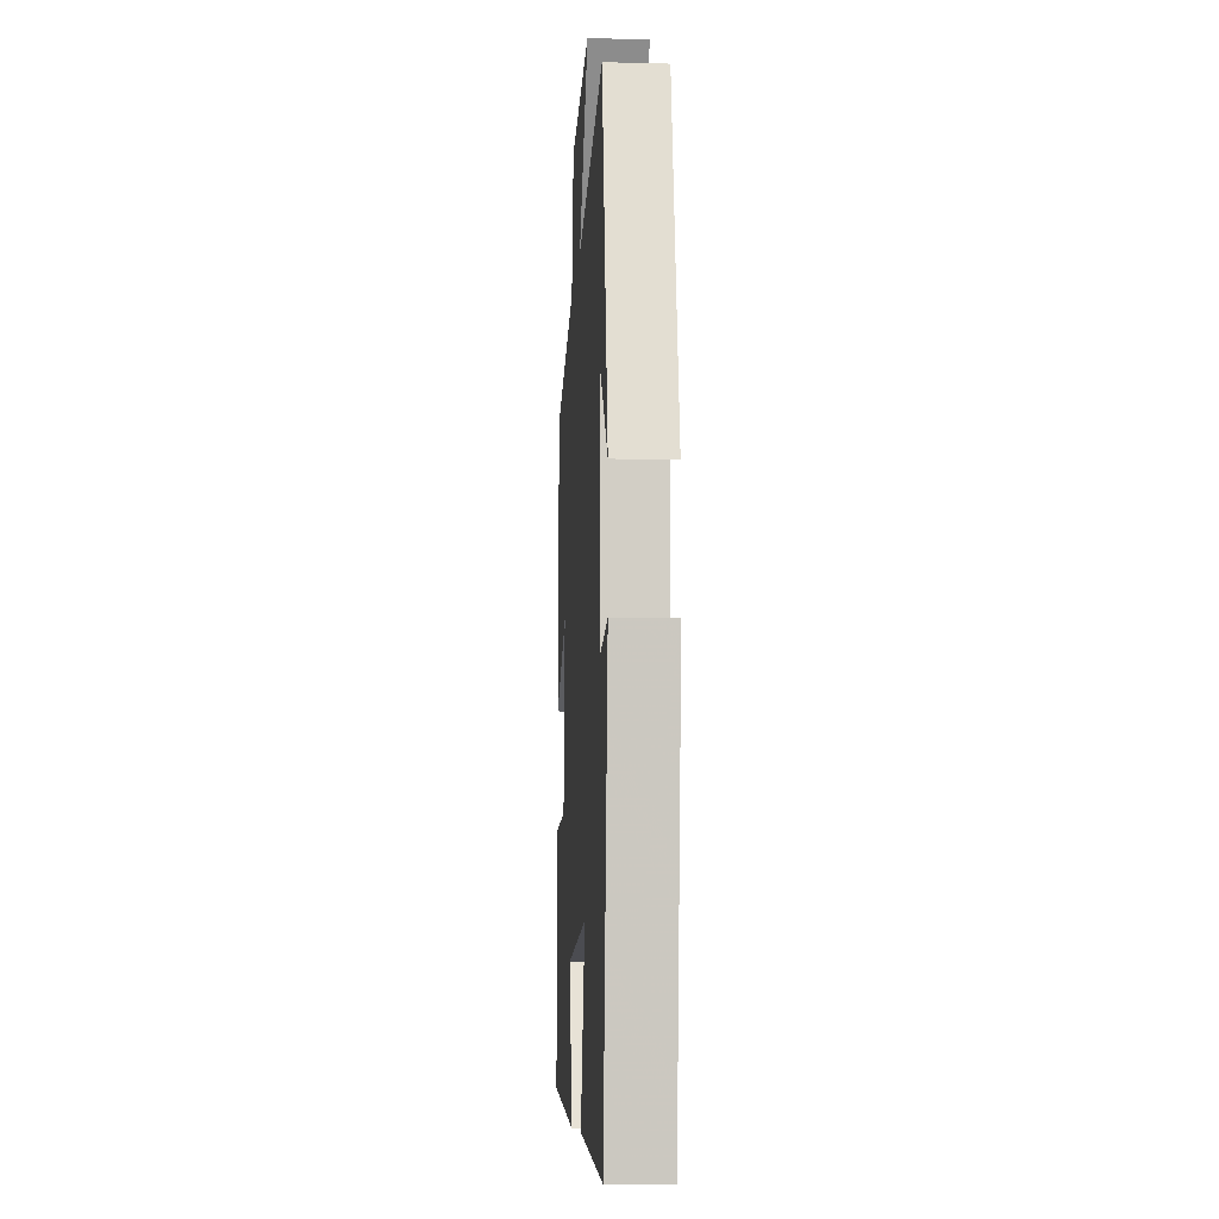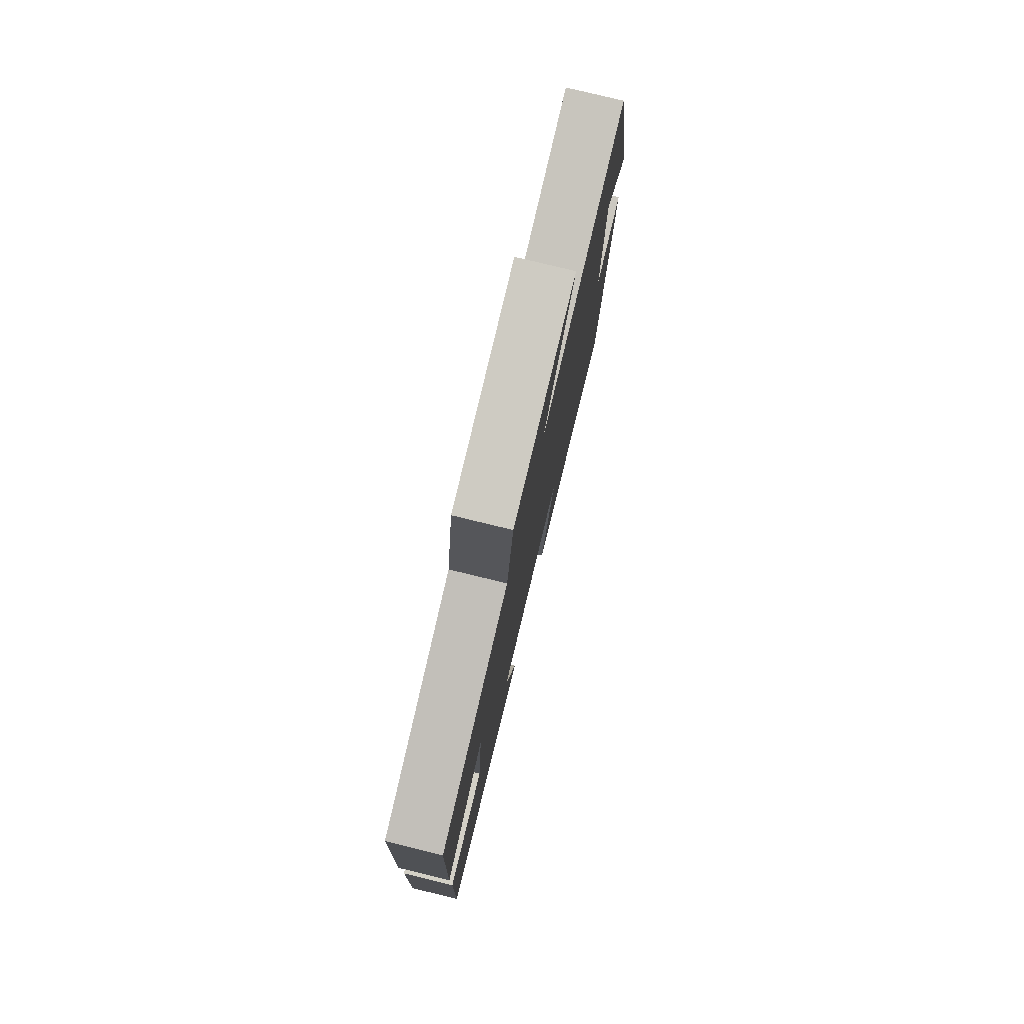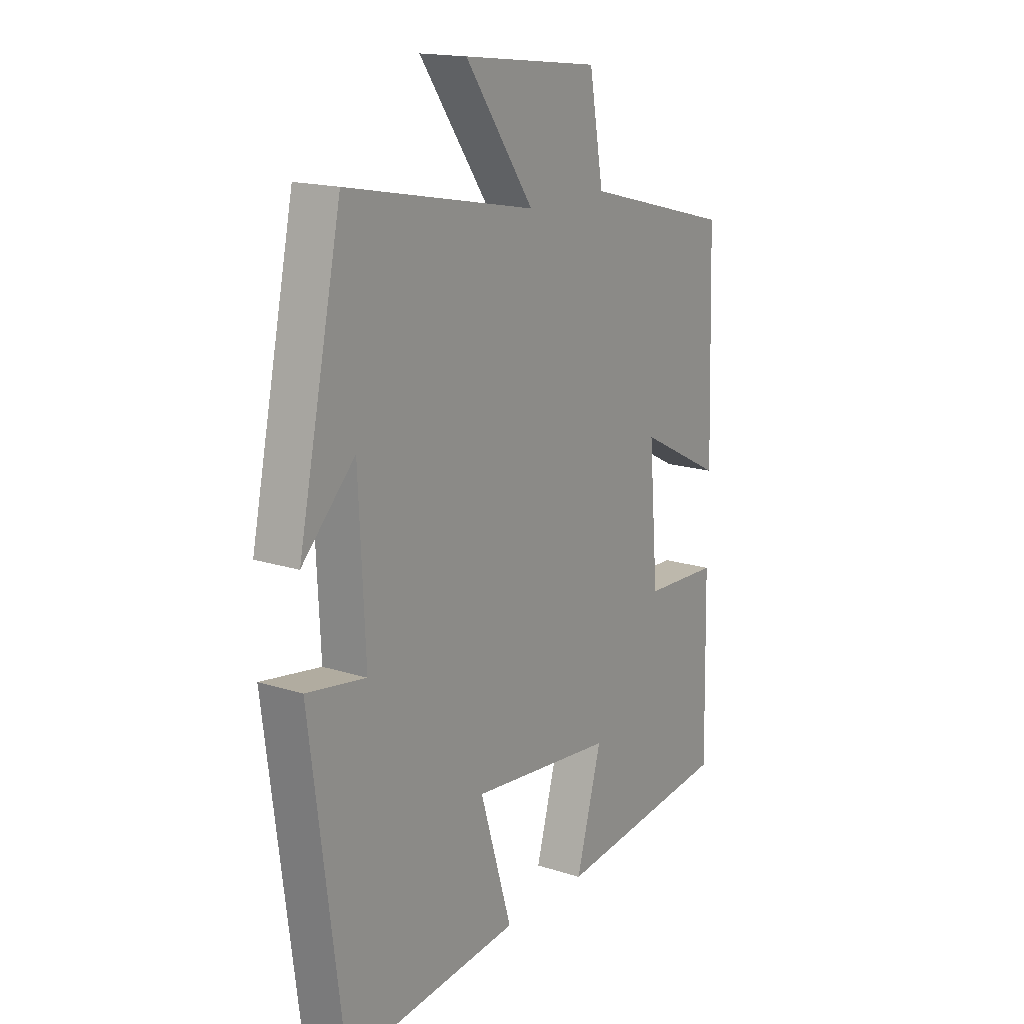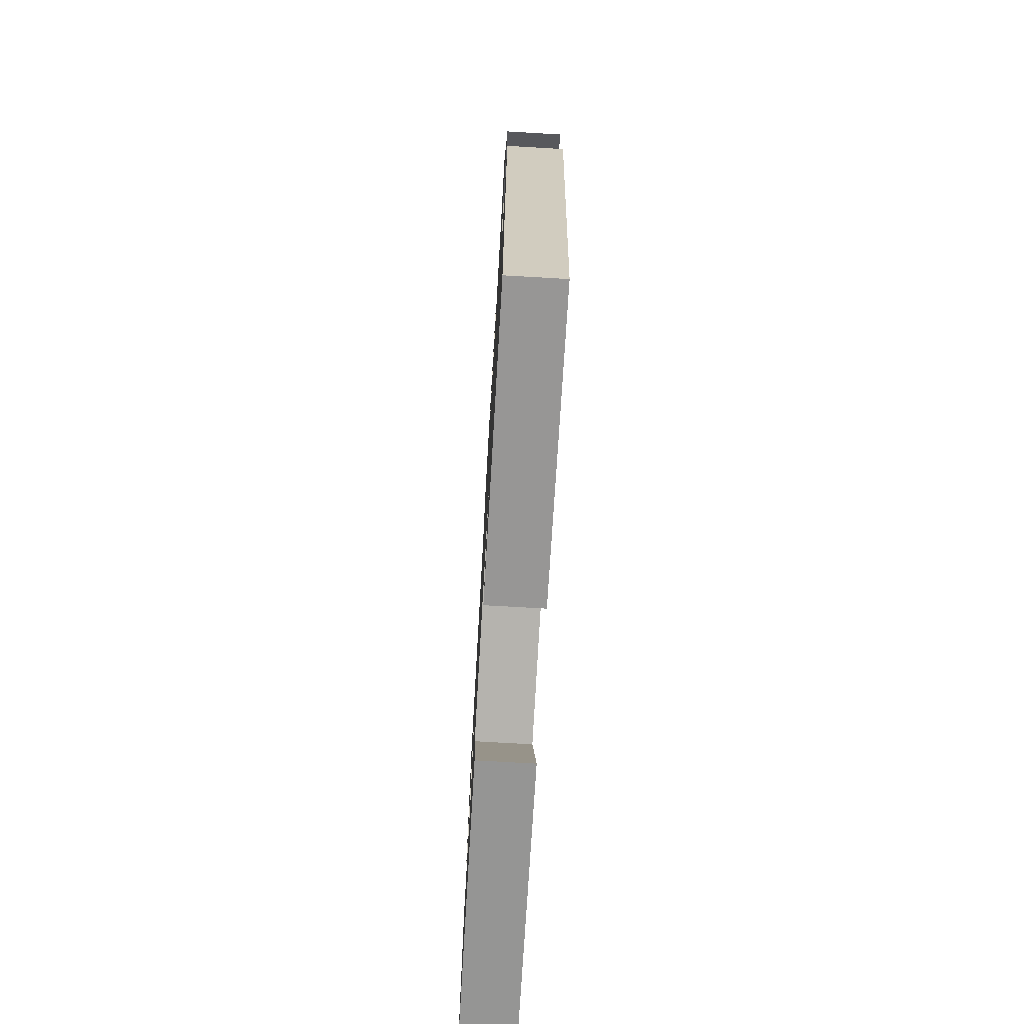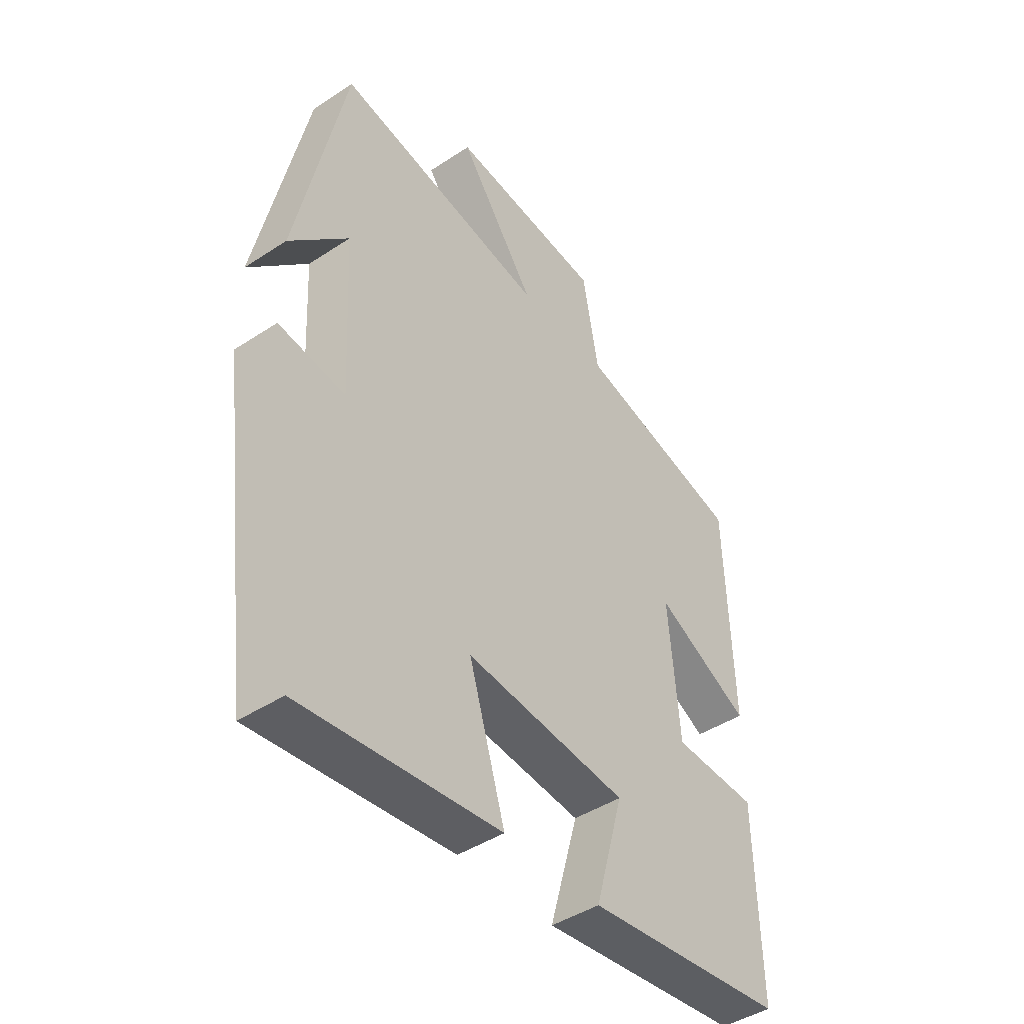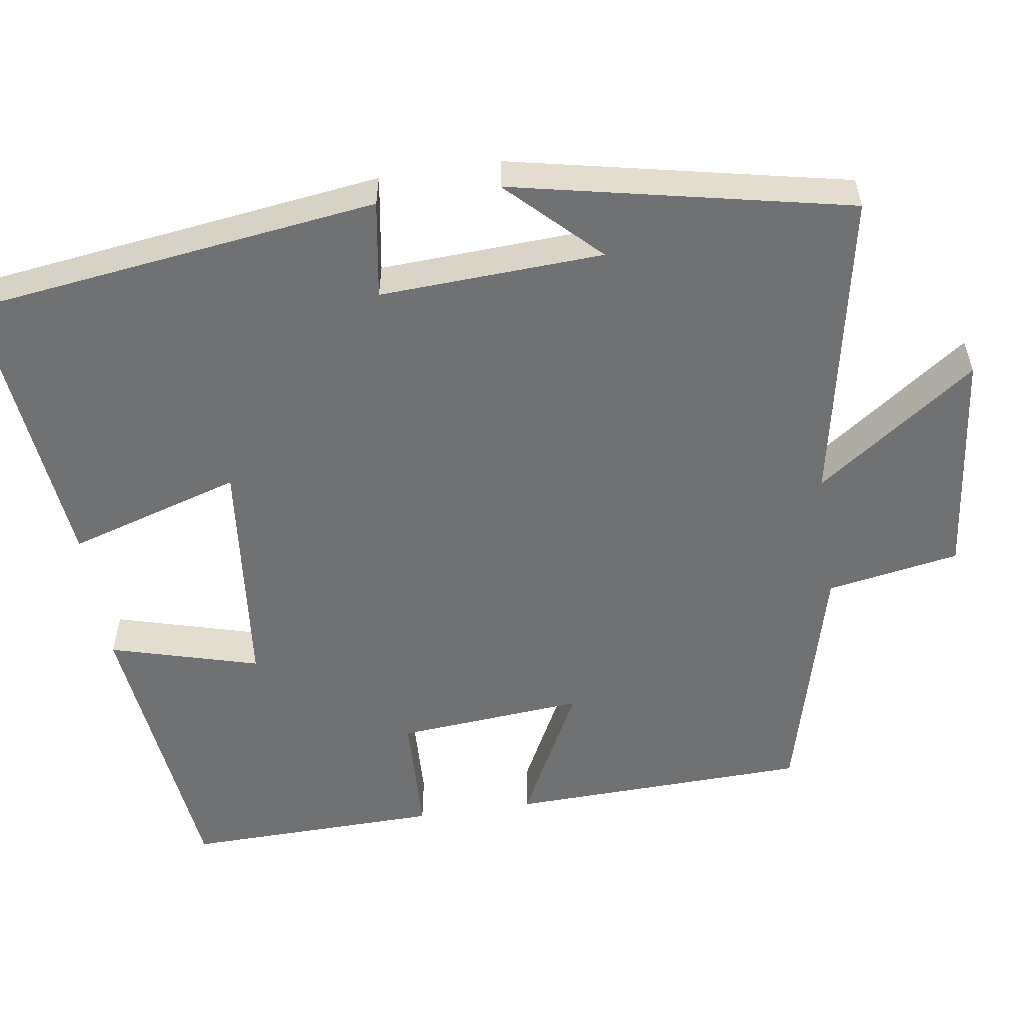
<metadata>
{"format":"obj","ext":"obj","renderer":"f3d","projection":"perspective","resolution":1024,"background":"white","views":[{"elev":-9.5,"azim":-93.8,"up":"+Z"},{"elev":78.3,"azim":103.7,"up":"+Z"},{"elev":16.7,"azim":-56.8,"up":"+Z"},{"elev":-73.9,"azim":-93.3,"up":"+Z"},{"elev":-44.1,"azim":-52.3,"up":"+Z"},{"elev":-55.2,"azim":-81.4,"up":"+Y"}]}
</metadata>
<code>
v -0.408 0.07 0.579
v -0.005 0.07 0.5
v -0.151 0.07 0.705
v 0.141 0.07 0.671
v 0.171 0.07 0.5
v 0.488 0.07 0.417
v 0.5 0.07 0.03
v 0.32 0.07 0.123
v 0.34 0.07 -0.119
v 0.5 0.07 -0.126
v 0.507 0.07 -0.457
v 0.128 0.07 -0.5
v 0.182 0.07 -0.308
v -0.124 0.07 -0.276
v -0.056 0.07 -0.5
v -0.431 0.07 -0.539
v -0.5 0.07 -0.009
v -0.374 0.07 -0.029
v -0.388 0.07 0.259
v -0.5 0.07 0.145
v -0.408 0 0.579
v -0.005 0 0.5
v -0.151 0 0.705
v 0.141 0 0.671
v 0.171 0 0.5
v 0.488 0 0.417
v 0.5 0 0.03
v 0.32 0 0.123
v 0.34 0 -0.119
v 0.5 0 -0.126
v 0.507 0 -0.457
v 0.128 0 -0.5
v 0.182 0 -0.308
v -0.124 0 -0.276
v -0.056 0 -0.5
v -0.431 0 -0.539
v -0.5 0 -0.009
v -0.374 0 -0.029
v -0.388 0 0.259
v -0.5 0 0.145
f 19 20 1
f 16 17 18
f 15 16 18
f 14 15 18
f 13 14 18 19
f 11 12 13
f 10 11 13
f 9 10 13
f 19 1 2
f 13 19 2
f 9 13 2
f 8 9 2
f 7 8 2
f 6 7 2
f 5 6 2
f 2 3 4 5
f 21 40 39
f 38 37 36
f 38 36 35
f 38 35 34
f 39 38 34 33
f 33 32 31
f 33 31 30
f 33 30 29
f 22 21 39
f 22 39 33
f 22 33 29
f 22 29 28
f 22 28 27
f 22 27 26
f 22 26 25
f 25 24 23 22
f 1 21 22 2
f 2 22 23 3
f 3 23 24 4
f 4 24 25 5
f 5 25 26 6
f 6 26 27 7
f 7 27 28 8
f 8 28 29 9
f 9 29 30 10
f 10 30 31 11
f 11 31 32 12
f 12 32 33 13
f 13 33 34 14
f 14 34 35 15
f 15 35 36 16
f 16 36 37 17
f 17 37 38 18
f 18 38 39 19
f 19 39 40 20
f 20 40 21 1

</code>
